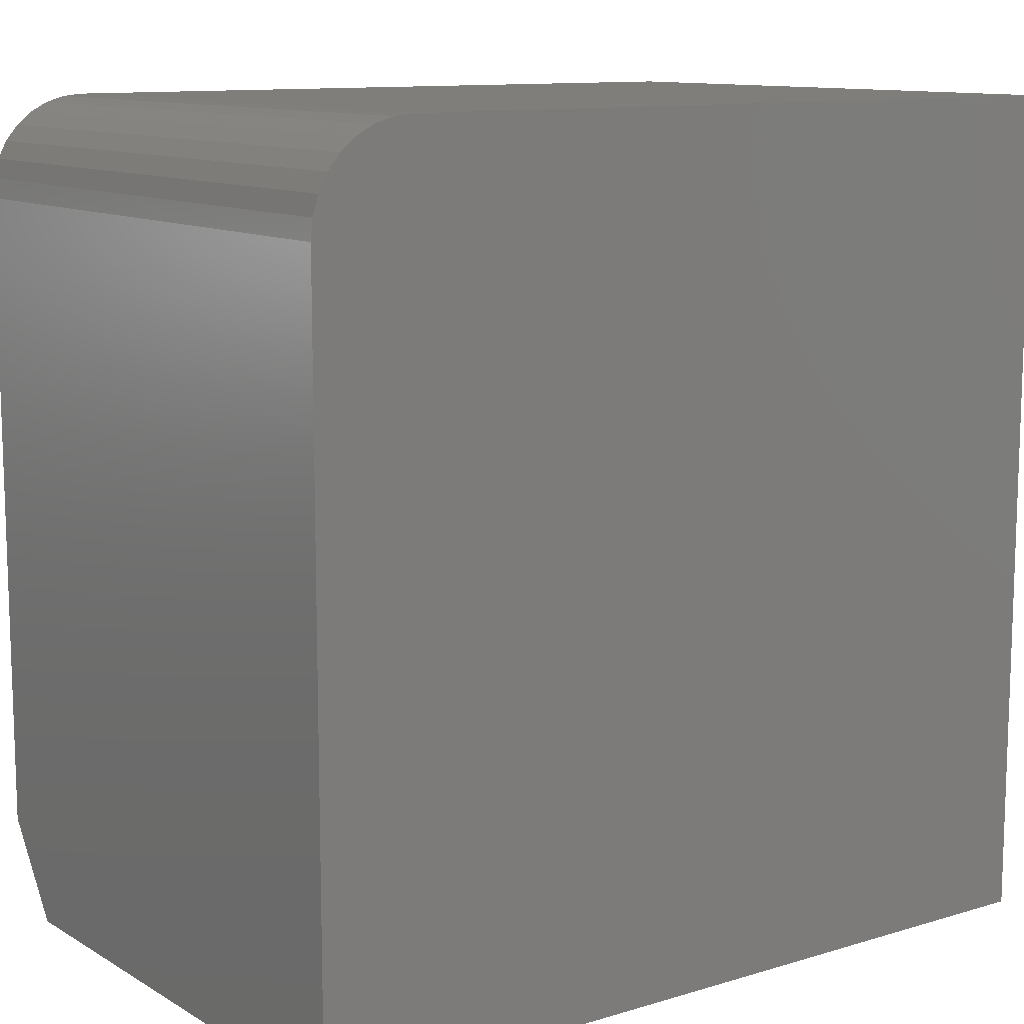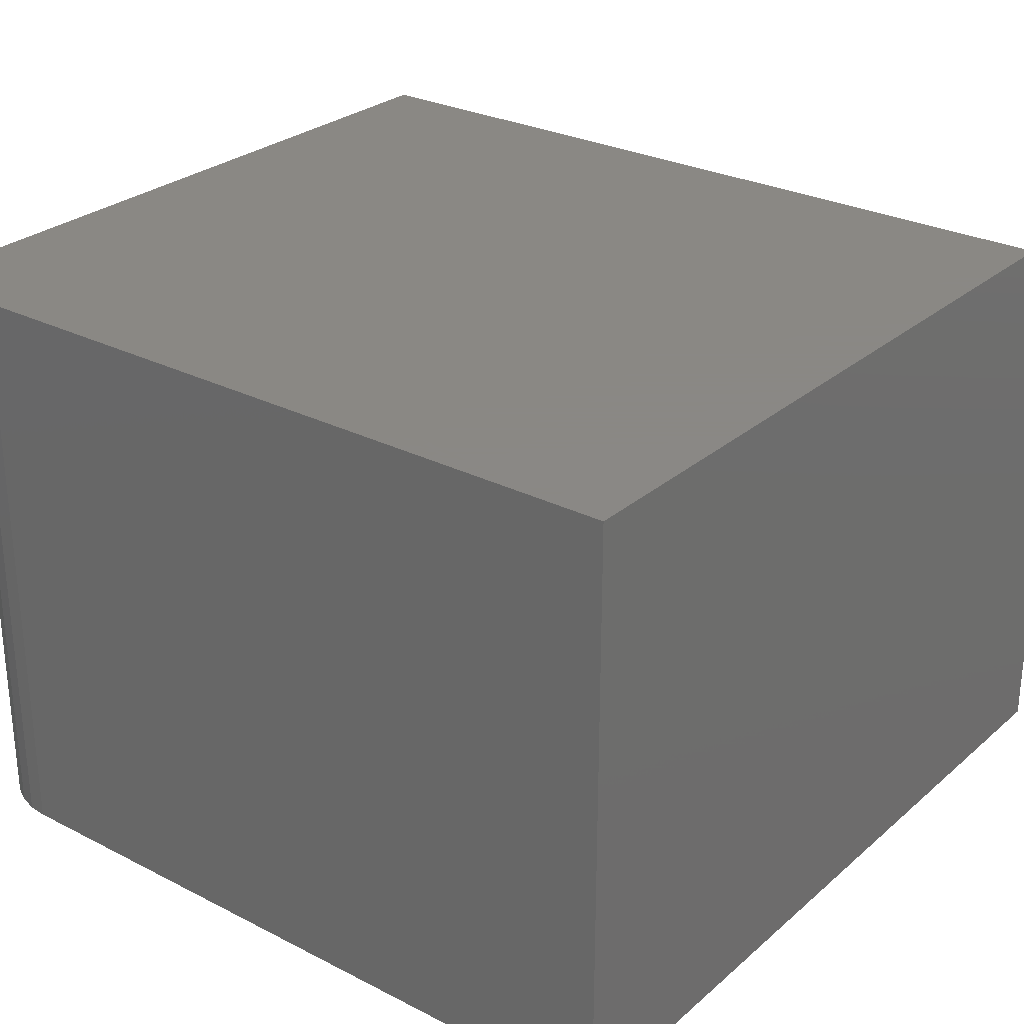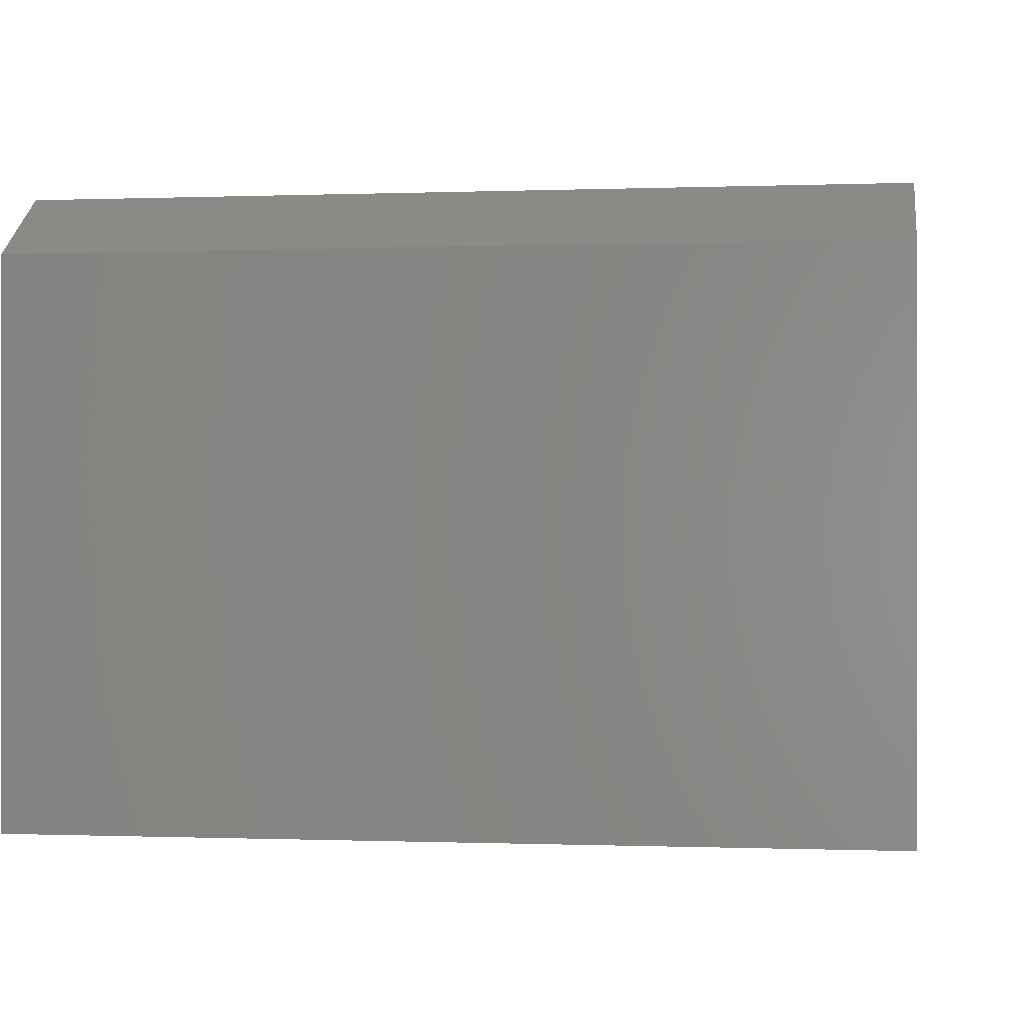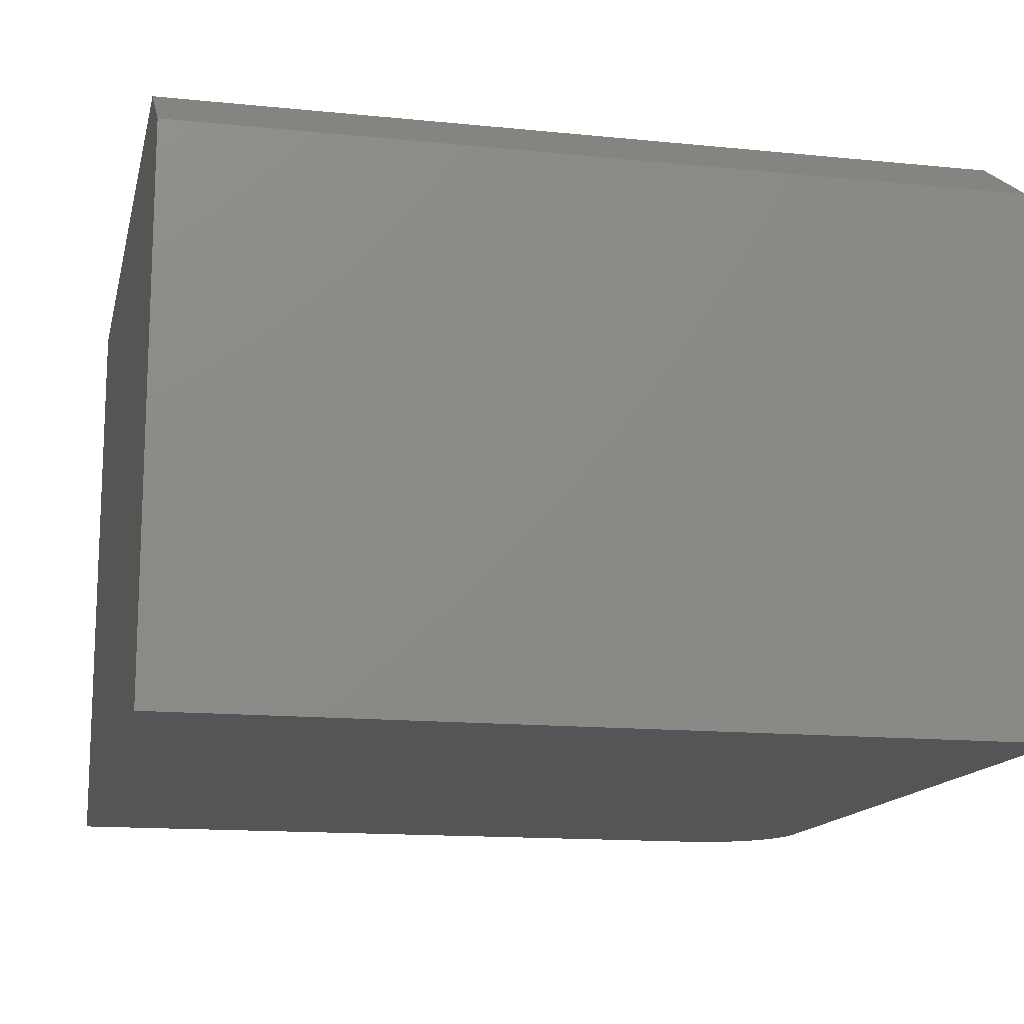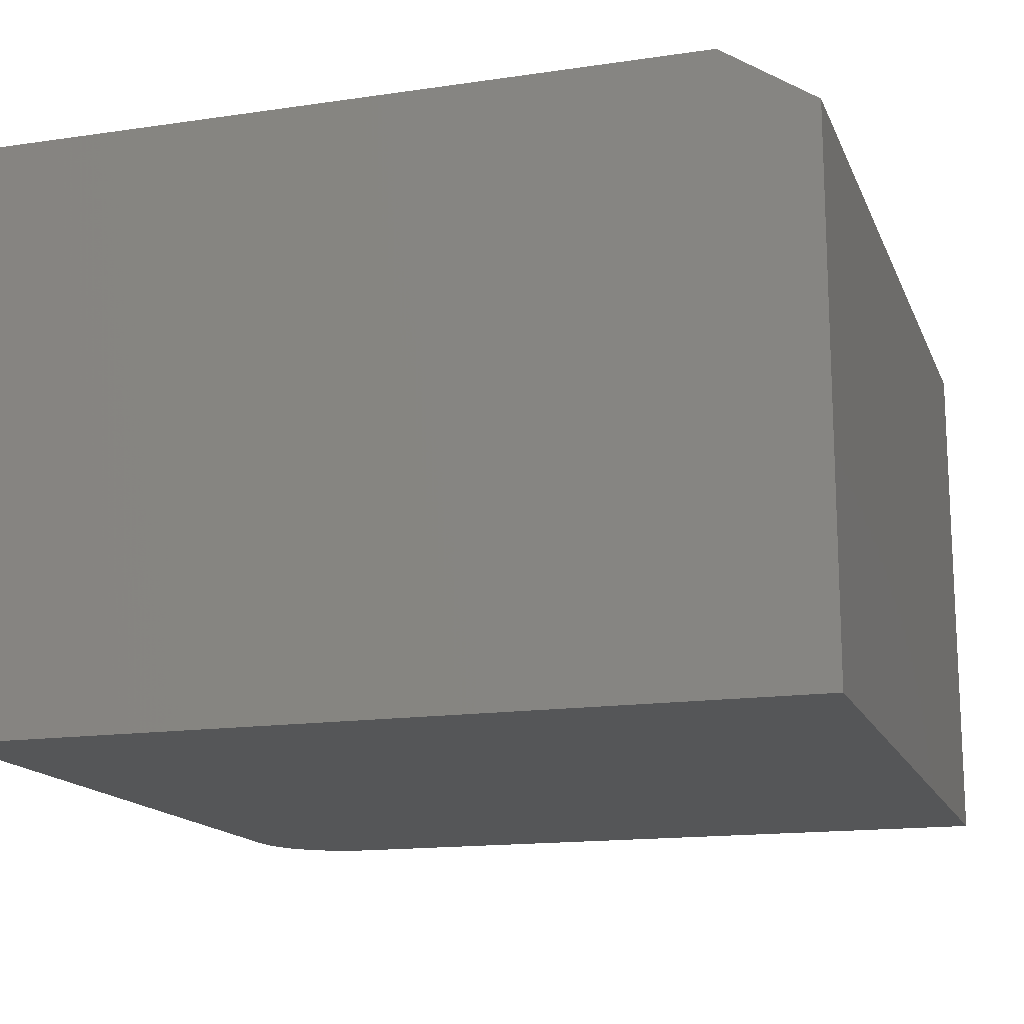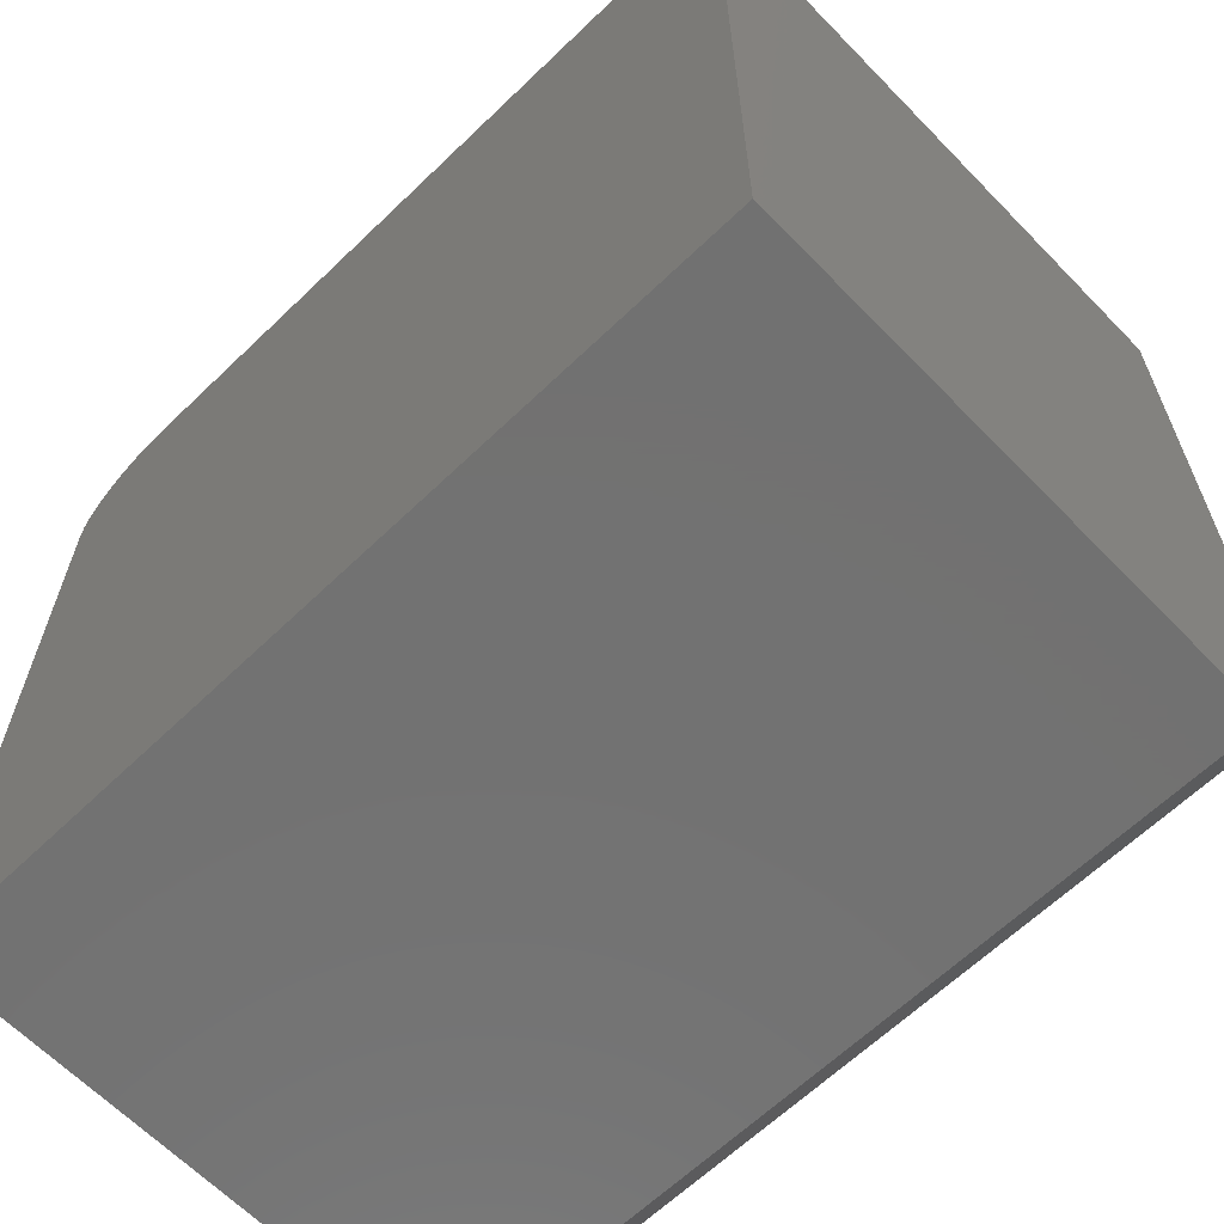
<metadata>
{"format":"stl","ext":"stl","renderer":"f3d","projection":"perspective","resolution":1024,"background":"white","views":[{"elev":11.3,"azim":143.9,"up":"+Y"},{"elev":27.7,"azim":-142.1,"up":"+Z"},{"elev":-0.3,"azim":8.1,"up":"+Z"},{"elev":-14.3,"azim":-12.5,"up":"+Z"},{"elev":-15.4,"azim":-72.7,"up":"+Z"},{"elev":-63.8,"azim":-135.9,"up":"+Y"}]}
</metadata>
<code>
# stl→obj: 26 verts, 48 faces
v -0.5234 0.5234 0.75
v -0.5234 -0.4062 0.75
v 0.5234 -0.4062 0.75
v 0.5234 0.3984 0.75
v 0.521 0.4228 0.75
v 0.5139 0.4463 0.75
v 0.5024 0.4679 0.75
v 0.4868 0.4868 0.75
v 0.4679 0.5024 0.75
v 0.4463 0.5139 0.75
v 0.4228 0.521 0.75
v 0.3984 0.5234 0.75
v 0.5234 0.3984 0
v 0.5234 -0.5234 0
v 0.5234 -0.5234 0.6719
v -0.5234 0.5234 0
v 0.3984 0.5234 0
v 0.4228 0.521 0
v 0.4463 0.5139 0
v 0.4679 0.5024 0
v 0.4868 0.4868 0
v 0.5024 0.4679 0
v 0.5139 0.4463 0
v 0.521 0.4228 0
v -0.5234 -0.5234 0
v -0.5234 -0.5234 0.6719
f 1 2 3
f 1 3 4
f 1 4 5
f 1 5 6
f 1 6 7
f 1 7 8
f 1 8 9
f 1 9 10
f 1 10 11
f 1 11 12
f 13 4 14
f 14 4 3
f 14 3 15
f 16 17 18
f 16 18 19
f 16 19 20
f 16 20 21
f 16 21 22
f 16 22 23
f 16 23 24
f 16 24 13
f 16 13 14
f 16 14 25
f 12 17 1
f 1 17 16
f 17 12 18
f 18 12 11
f 18 11 19
f 19 11 10
f 19 10 20
f 20 10 9
f 20 9 21
f 21 9 8
f 21 8 22
f 22 8 7
f 22 7 23
f 23 7 6
f 23 6 24
f 24 6 5
f 24 5 13
f 13 5 4
f 1 16 2
f 2 16 25
f 2 25 26
f 26 25 15
f 15 25 14
f 3 2 15
f 15 2 26

</code>
